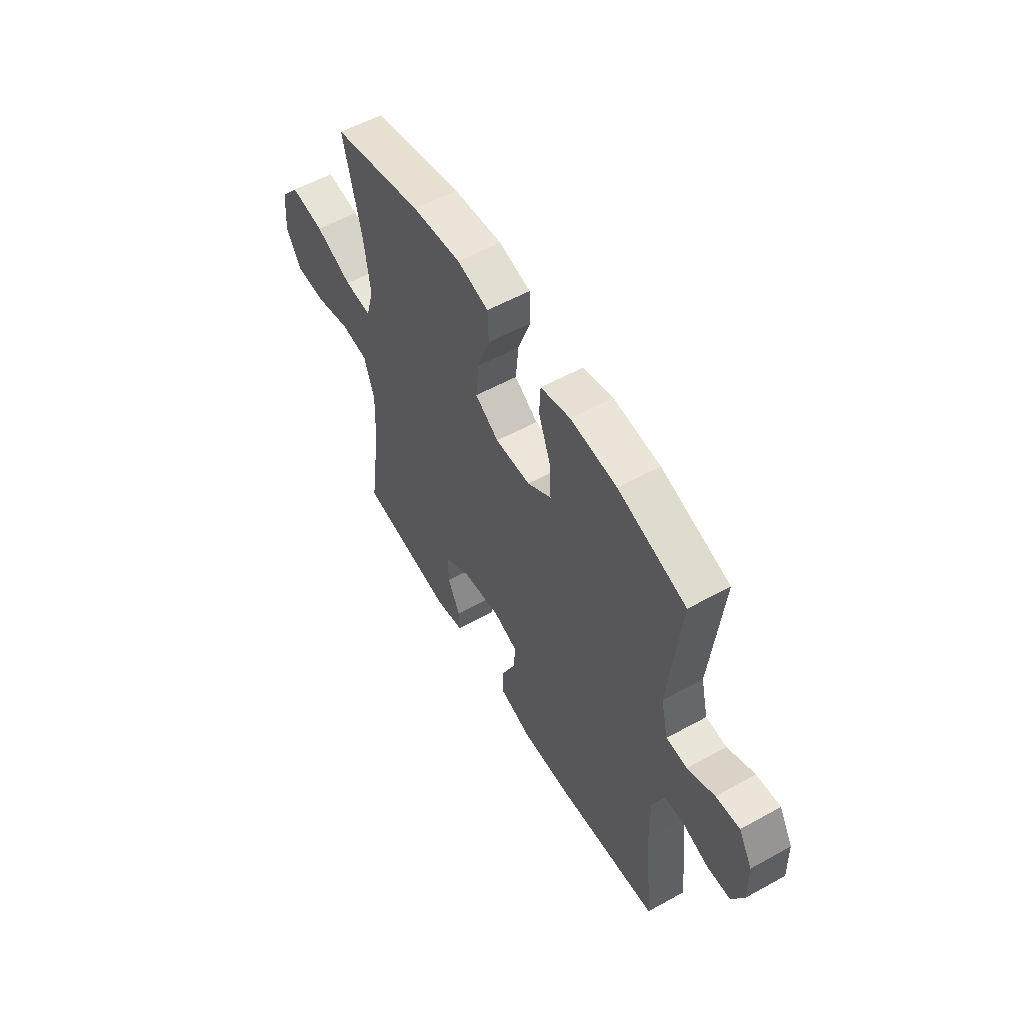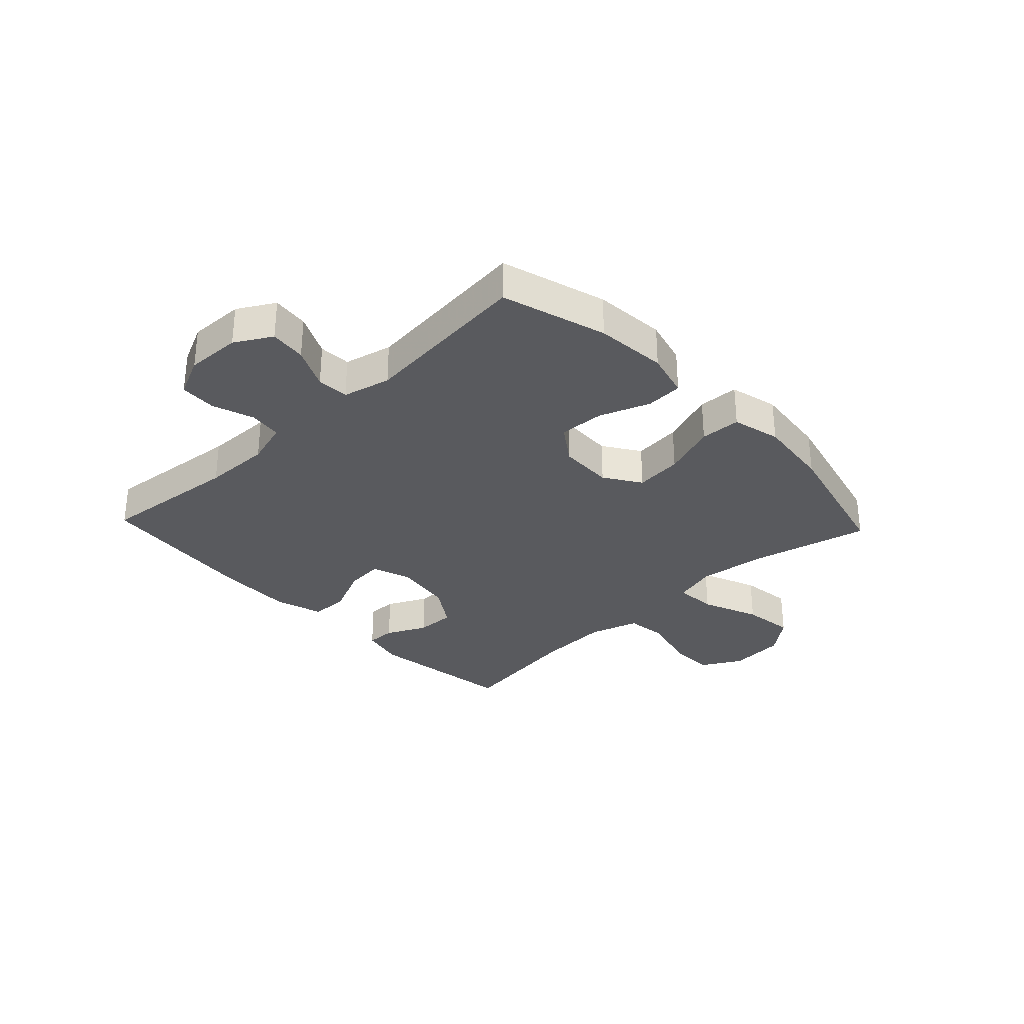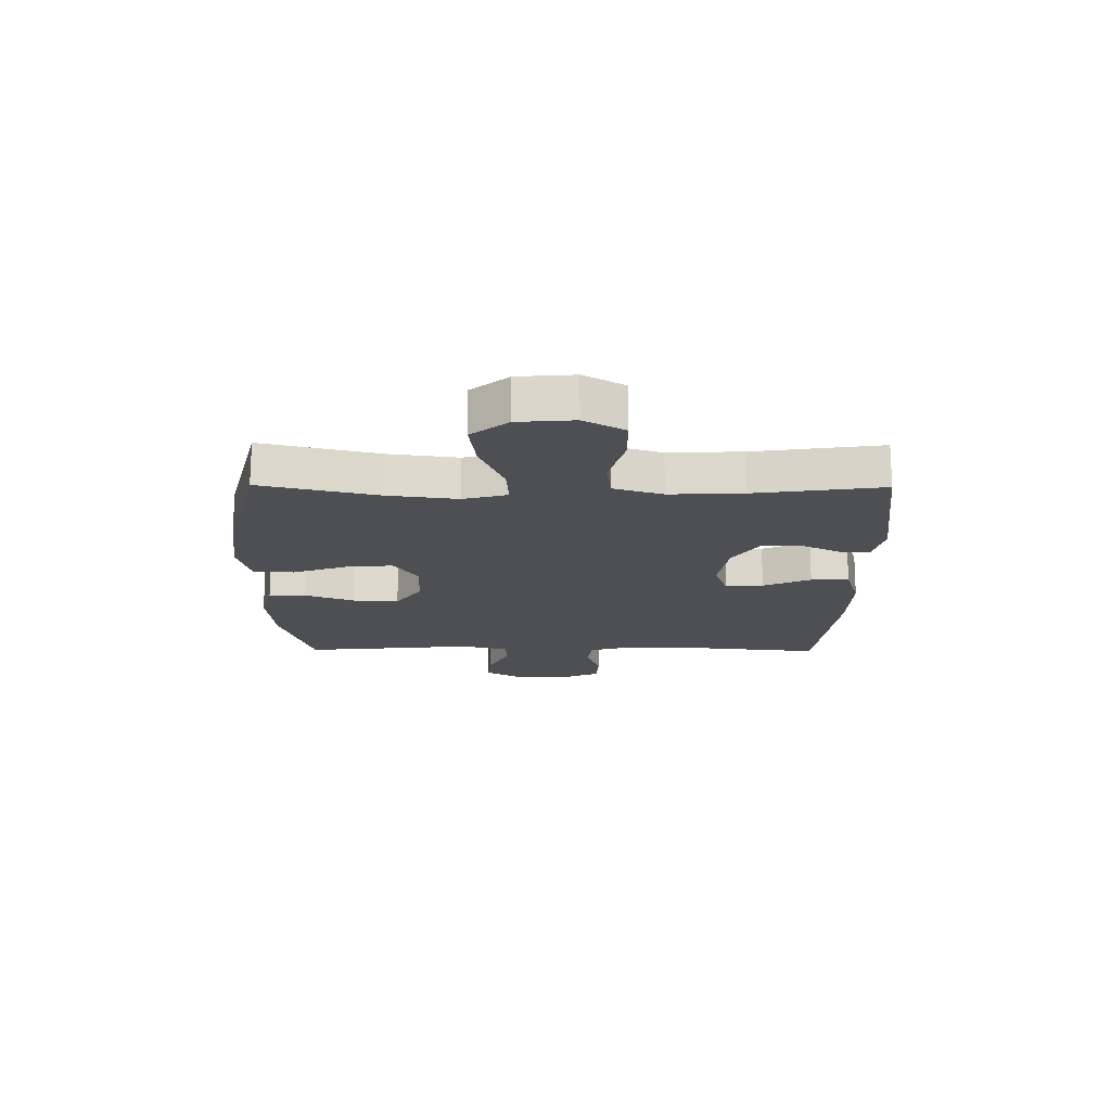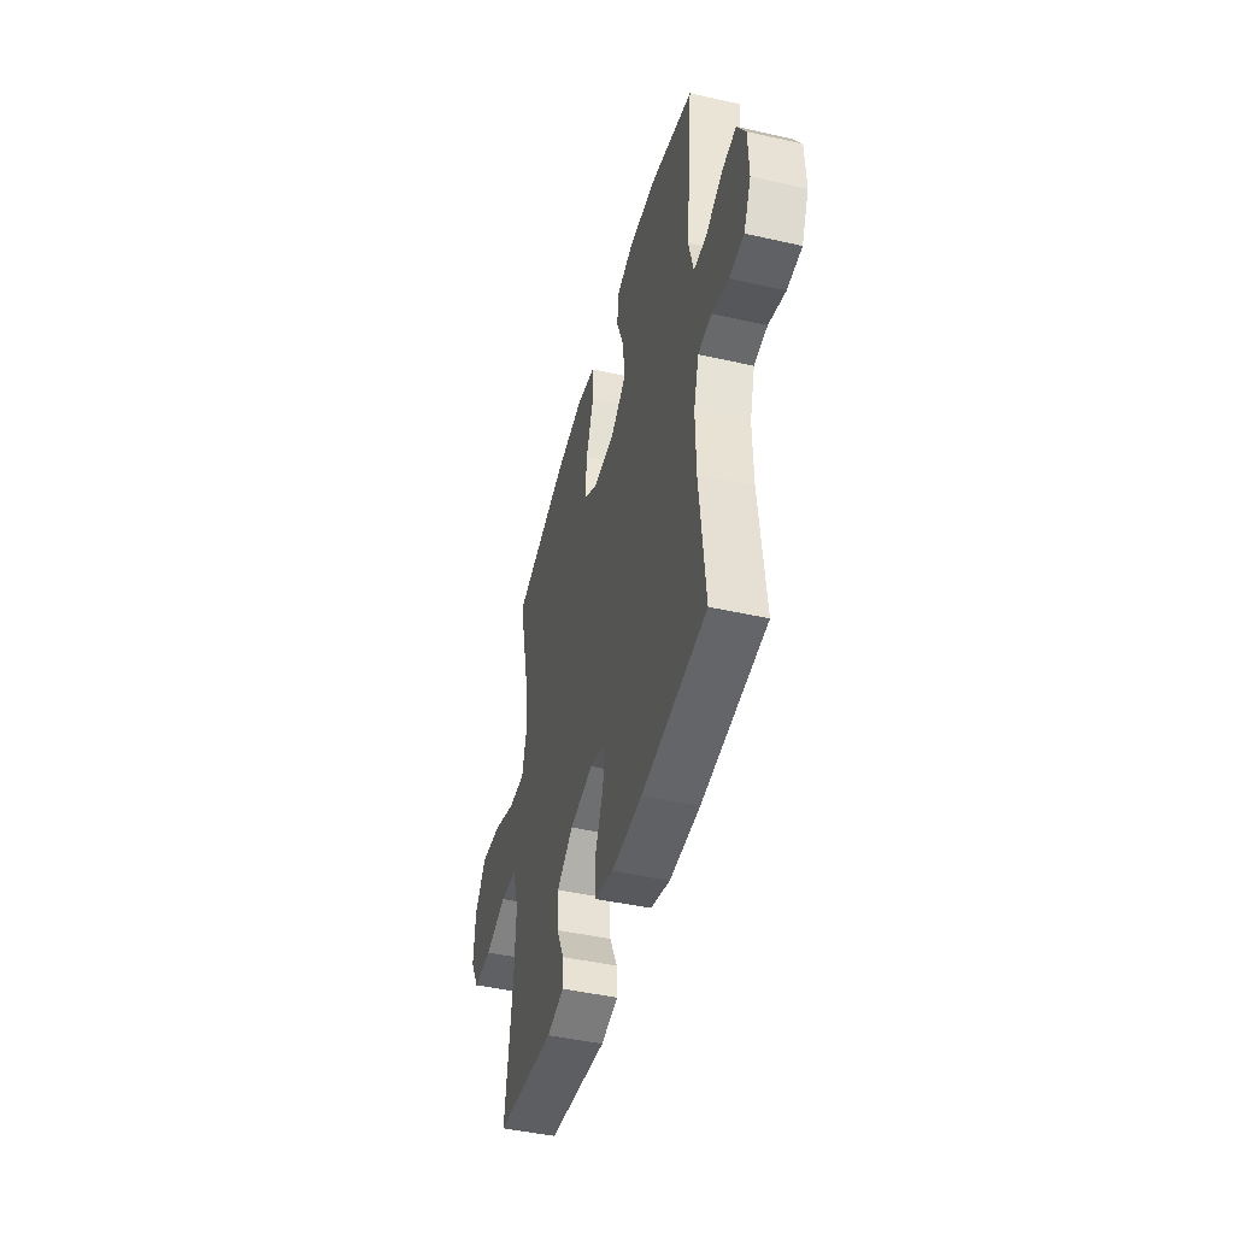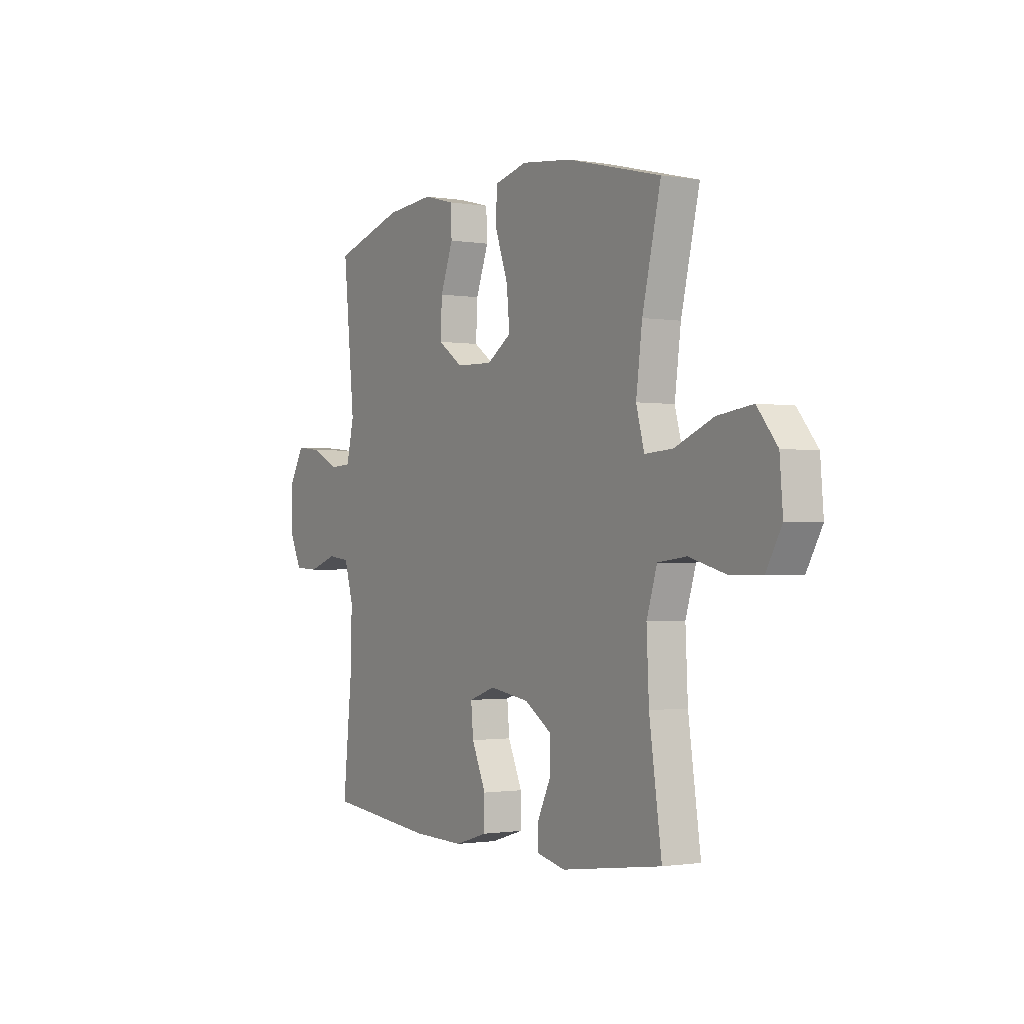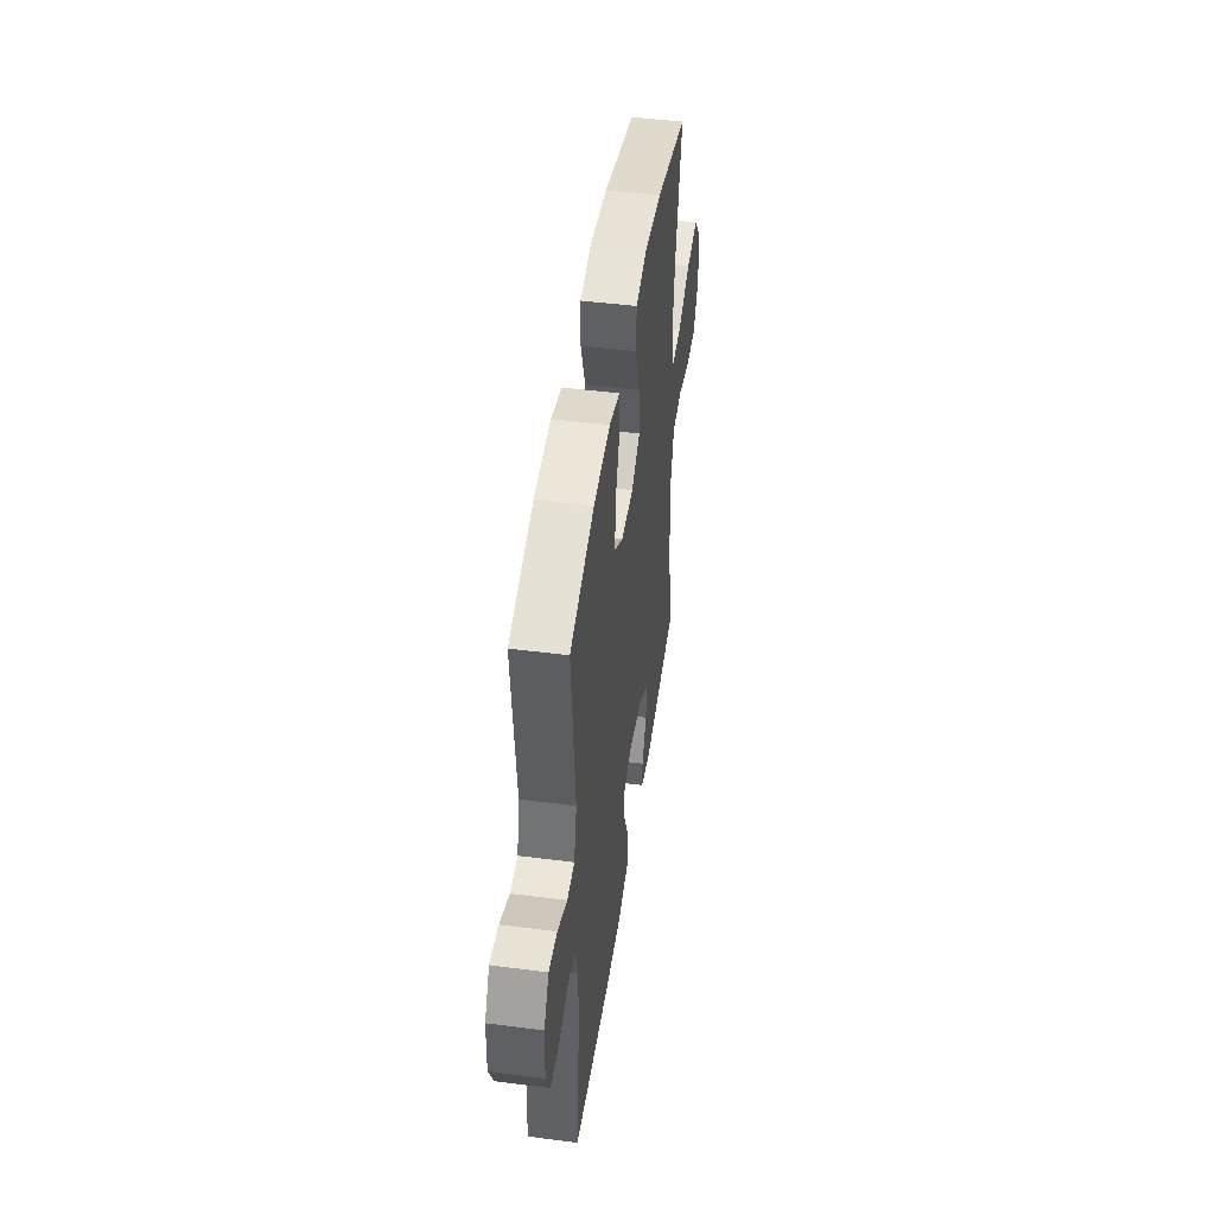
<metadata>
{"format":"obj","ext":"obj","renderer":"f3d","projection":"perspective","resolution":1024,"background":"white","views":[{"elev":56.3,"azim":-120.0,"up":"+Z"},{"elev":-31.5,"azim":-46.6,"up":"+Y"},{"elev":-17.5,"azim":89.4,"up":"+Y"},{"elev":-45.8,"azim":-104.5,"up":"+Z"},{"elev":-1.2,"azim":58.5,"up":"+Z"},{"elev":46.5,"azim":-81.7,"up":"+Z"}]}
</metadata>
<code>
v 0.5 0.07 -0.5
v 0.239 0.07 -0.536
v 0.164 0.07 -0.519
v 0.165 0.07 -0.468
v 0.199 0.07 -0.398
v 0.201 0.07 -0.329
v 0.129 0.07 -0.282
v 0.026 0.07 -0.266
v -0.043 0.07 -0.29
v -0.037 0.07 -0.356
v 0 0.07 -0.439
v 0 0.07 -0.506
v -0.085 0.07 -0.532
v -0.218 0.07 -0.529
v -0.5 0.07 -0.5
v -0.475 0.07 -0.255
v -0.473 0.07 -0.137
v -0.496 0.07 -0.059
v -0.554 0.07 -0.052
v -0.627 0.07 -0.077
v -0.691 0.07 -0.074
v -0.723 0.07 -0.005
v -0.72 0.07 0.091
v -0.683 0.07 0.155
v -0.619 0.07 0.148
v -0.546 0.07 0.113
v -0.49 0.07 0.116
v -0.47 0.07 0.2
v -0.5 0.07 0.5
v -0.317 0.07 0.555
v -0.192 0.07 0.566
v -0.112 0.07 0.545
v -0.109 0.07 0.48
v -0.142 0.07 0.392
v -0.146 0.07 0.312
v -0.081 0.07 0.267
v 0.014 0.07 0.264
v 0.078 0.07 0.306
v 0.07 0.07 0.389
v 0.036 0.07 0.484
v 0.039 0.07 0.555
v 0.124 0.07 0.576
v 0.255 0.07 0.561
v 0.5 0.07 0.5
v 0.452 0.07 0.297
v 0.436 0.07 0.174
v 0.457 0.07 0.097
v 0.53 0.07 0.102
v 0.63 0.07 0.143
v 0.721 0.07 0.155
v 0.773 0.07 0.091
v 0.781 0.07 -0.007
v 0.741 0.07 -0.078
v 0.659 0.07 -0.079
v 0.563 0.07 -0.053
v 0.489 0.07 -0.062
v 0.462 0.07 -0.148
v 0.468 0.07 -0.277
v 0.5 0 -0.5
v 0.239 0 -0.536
v 0.164 0 -0.519
v 0.165 0 -0.468
v 0.199 0 -0.398
v 0.201 0 -0.329
v 0.129 0 -0.282
v 0.026 0 -0.266
v -0.043 0 -0.29
v -0.037 0 -0.356
v 0 0 -0.439
v 0 0 -0.506
v -0.085 0 -0.532
v -0.218 0 -0.529
v -0.5 0 -0.5
v -0.475 0 -0.255
v -0.473 0 -0.137
v -0.496 0 -0.059
v -0.554 0 -0.052
v -0.627 0 -0.077
v -0.691 0 -0.074
v -0.723 0 -0.005
v -0.72 0 0.091
v -0.683 0 0.155
v -0.619 0 0.148
v -0.546 0 0.113
v -0.49 0 0.116
v -0.47 0 0.2
v -0.5 0 0.5
v -0.317 0 0.555
v -0.192 0 0.566
v -0.112 0 0.545
v -0.109 0 0.48
v -0.142 0 0.392
v -0.146 0 0.312
v -0.081 0 0.267
v 0.014 0 0.264
v 0.078 0 0.306
v 0.07 0 0.389
v 0.036 0 0.484
v 0.039 0 0.555
v 0.124 0 0.576
v 0.255 0 0.561
v 0.5 0 0.5
v 0.452 0 0.297
v 0.436 0 0.174
v 0.457 0 0.097
v 0.53 0 0.102
v 0.63 0 0.143
v 0.721 0 0.155
v 0.773 0 0.091
v 0.781 0 -0.007
v 0.741 0 -0.078
v 0.659 0 -0.079
v 0.563 0 -0.053
v 0.489 0 -0.062
v 0.462 0 -0.148
v 0.468 0 -0.277
f 53 54 55
f 52 53 55
f 51 52 55
f 50 51 55
f 49 50 55
f 48 49 55
f 47 48 55 56
f 46 47 56 57
f 43 44 45
f 42 43 45
f 41 42 45
f 40 41 45
f 39 40 45
f 38 39 45 46
f 46 57 58
f 38 46 58
f 37 38 58
f 32 33 34
f 31 32 34
f 30 31 34
f 29 30 34
f 28 29 34
f 27 28 34 35
f 24 25 26
f 23 24 26
f 22 23 26
f 21 22 26
f 20 21 26
f 19 20 26
f 18 19 26 27
f 27 35 36
f 18 27 36
f 17 18 36
f 14 15 16
f 13 14 16
f 12 13 16
f 11 12 16
f 10 11 16
f 9 10 16 17
f 3 4 5
f 2 3 5
f 1 2 5
f 58 1 5
f 58 5 6
f 37 58 6 7
f 17 36 37
f 9 17 37
f 8 9 37
f 7 8 37
f 113 112 111
f 113 111 110
f 113 110 109
f 113 109 108
f 113 108 107
f 113 107 106
f 114 113 106 105
f 115 114 105 104
f 103 102 101
f 103 101 100
f 103 100 99
f 103 99 98
f 103 98 97
f 104 103 97 96
f 116 115 104
f 116 104 96
f 116 96 95
f 92 91 90
f 92 90 89
f 92 89 88
f 92 88 87
f 92 87 86
f 93 92 86 85
f 84 83 82
f 84 82 81
f 84 81 80
f 84 80 79
f 84 79 78
f 84 78 77
f 85 84 77 76
f 94 93 85
f 94 85 76
f 94 76 75
f 74 73 72
f 74 72 71
f 74 71 70
f 74 70 69
f 74 69 68
f 75 74 68 67
f 63 62 61
f 63 61 60
f 63 60 59
f 63 59 116
f 64 63 116
f 65 64 116 95
f 95 94 75
f 95 75 67
f 95 67 66
f 95 66 65
f 1 59 60 2
f 2 60 61 3
f 3 61 62 4
f 4 62 63 5
f 5 63 64 6
f 6 64 65 7
f 7 65 66 8
f 8 66 67 9
f 9 67 68 10
f 10 68 69 11
f 11 69 70 12
f 12 70 71 13
f 13 71 72 14
f 14 72 73 15
f 15 73 74 16
f 16 74 75 17
f 17 75 76 18
f 18 76 77 19
f 19 77 78 20
f 20 78 79 21
f 21 79 80 22
f 22 80 81 23
f 23 81 82 24
f 24 82 83 25
f 25 83 84 26
f 26 84 85 27
f 27 85 86 28
f 28 86 87 29
f 29 87 88 30
f 30 88 89 31
f 31 89 90 32
f 32 90 91 33
f 33 91 92 34
f 34 92 93 35
f 35 93 94 36
f 36 94 95 37
f 37 95 96 38
f 38 96 97 39
f 39 97 98 40
f 40 98 99 41
f 41 99 100 42
f 42 100 101 43
f 43 101 102 44
f 44 102 103 45
f 45 103 104 46
f 46 104 105 47
f 47 105 106 48
f 48 106 107 49
f 49 107 108 50
f 50 108 109 51
f 51 109 110 52
f 52 110 111 53
f 53 111 112 54
f 54 112 113 55
f 55 113 114 56
f 56 114 115 57
f 57 115 116 58
f 58 116 59 1

</code>
